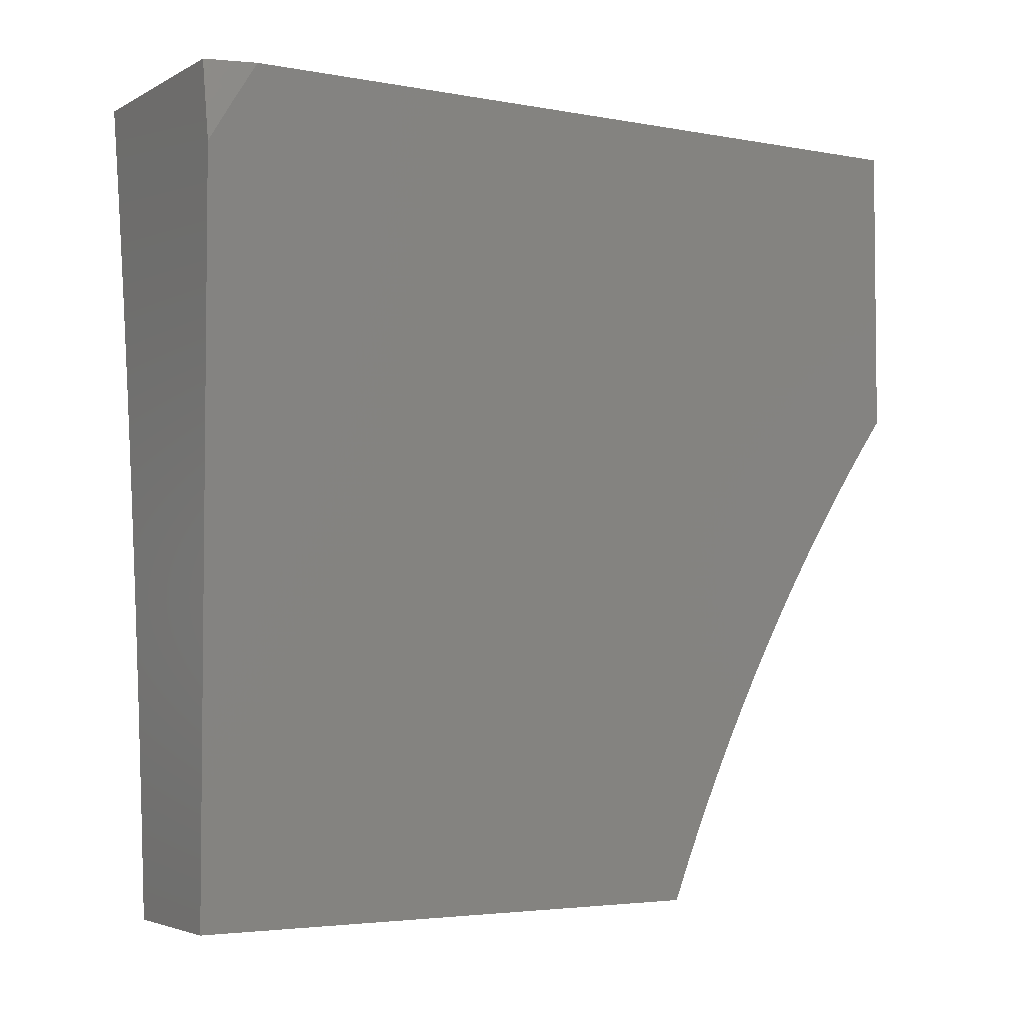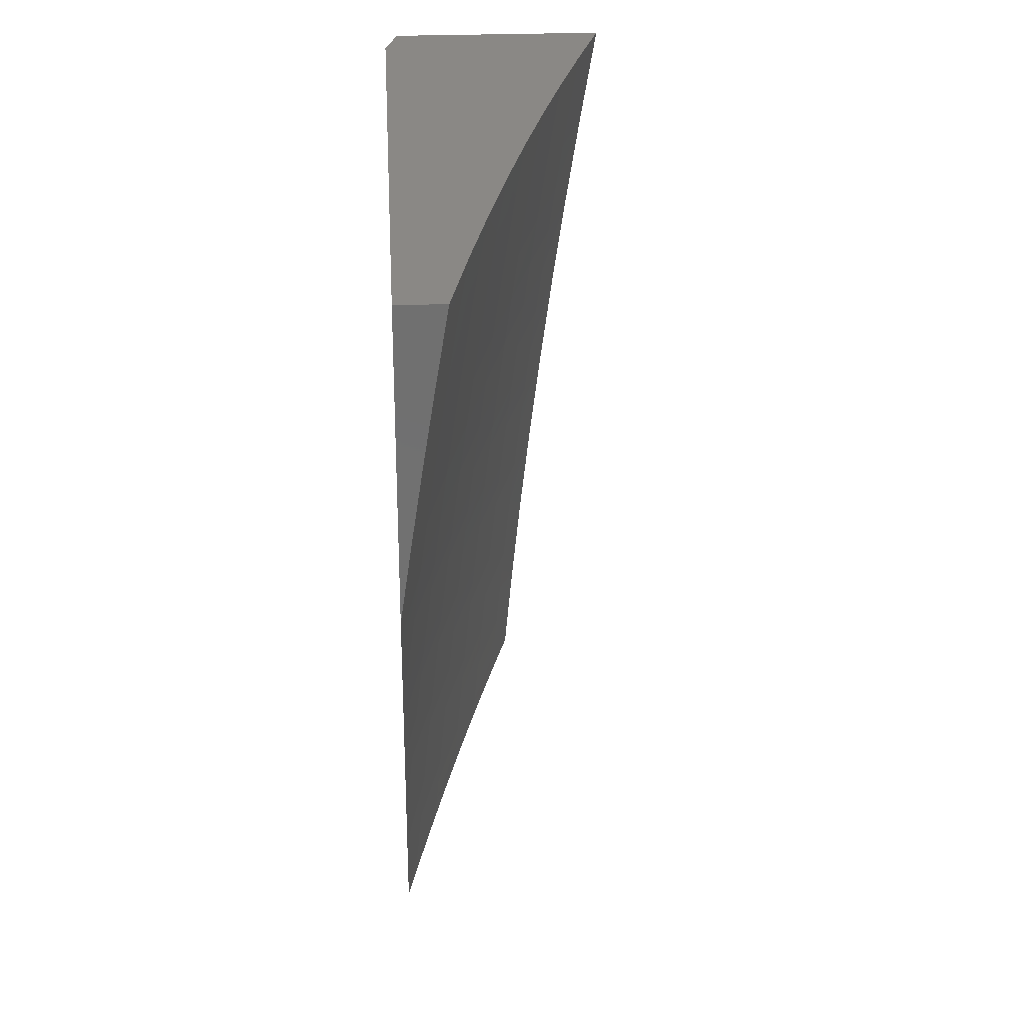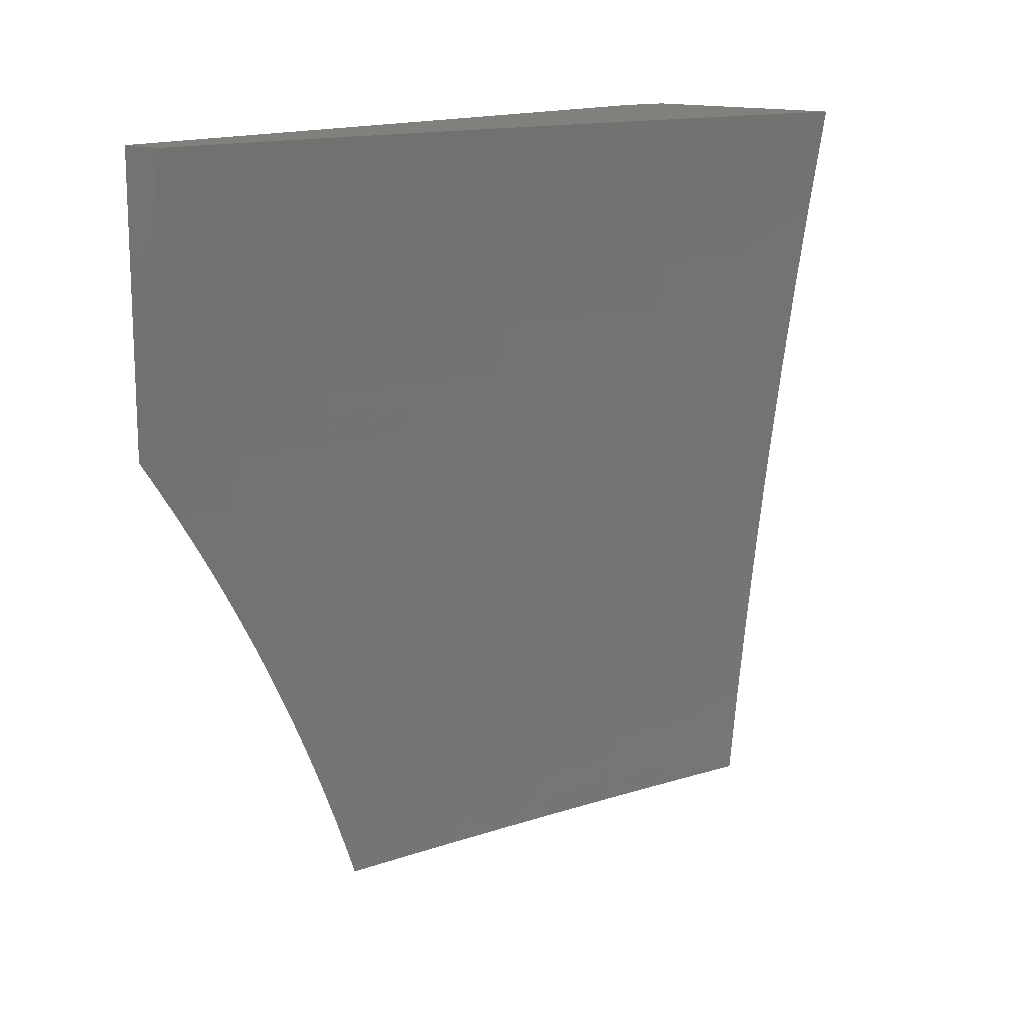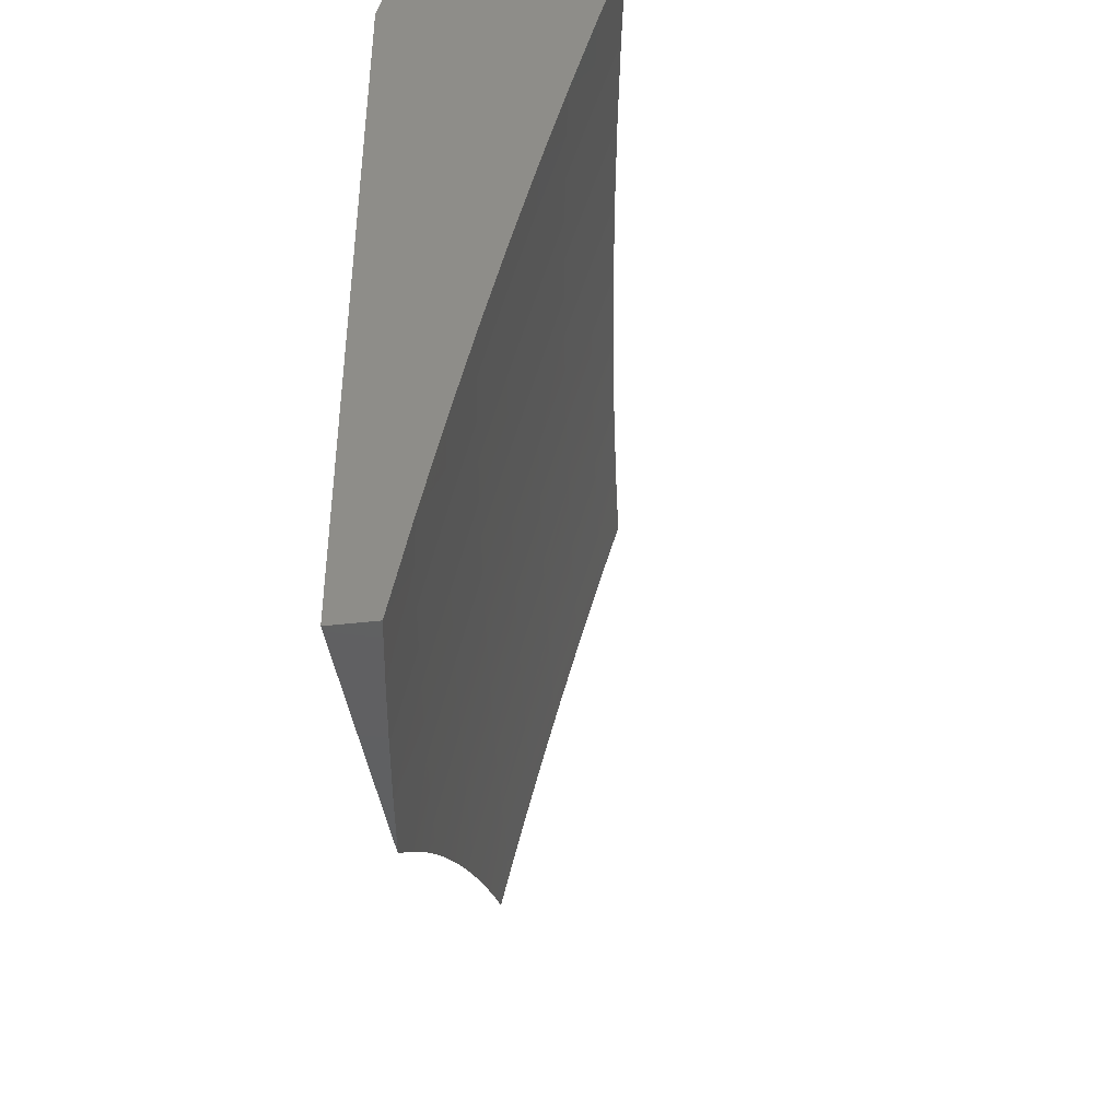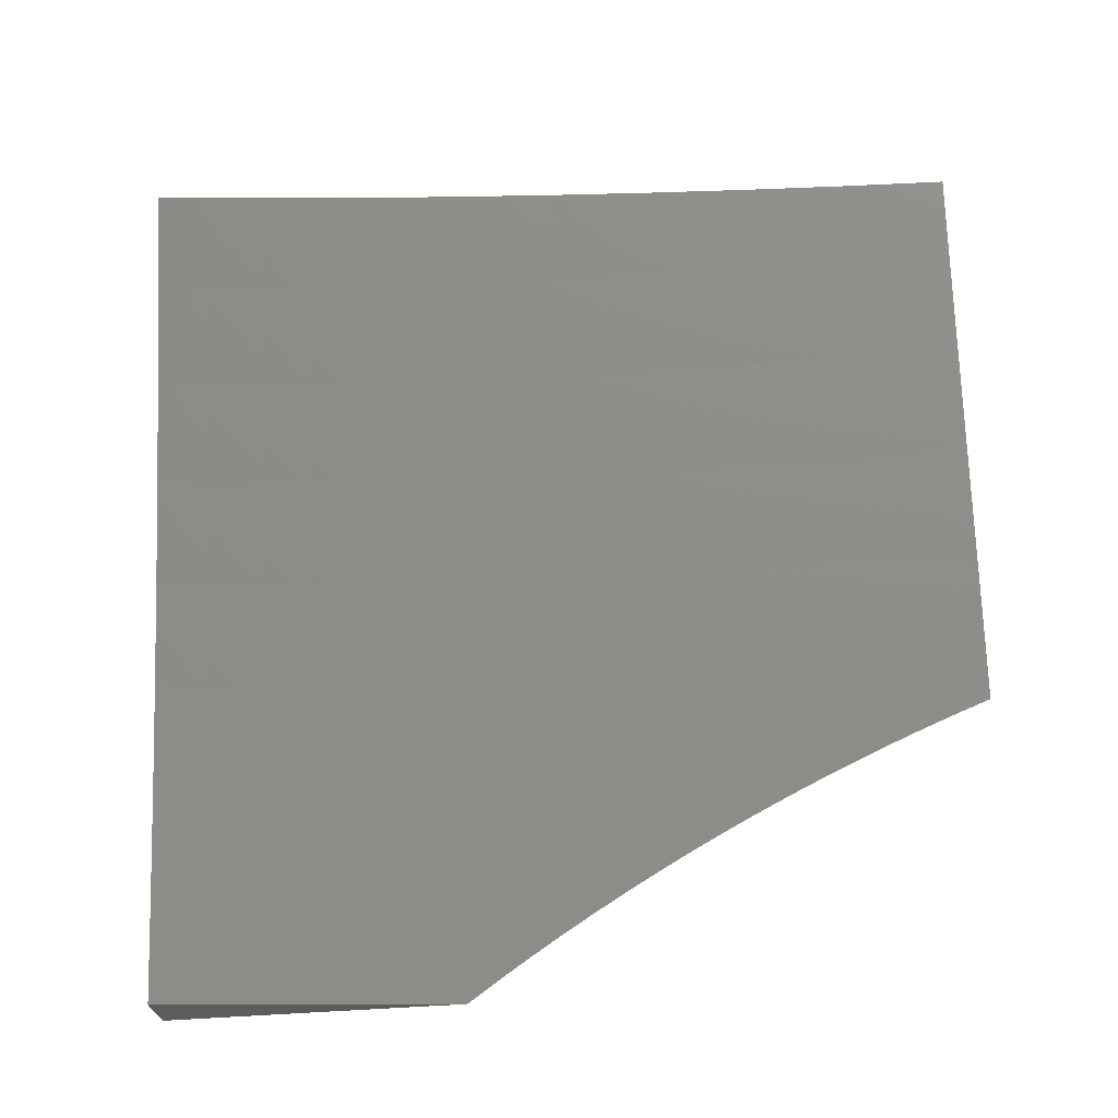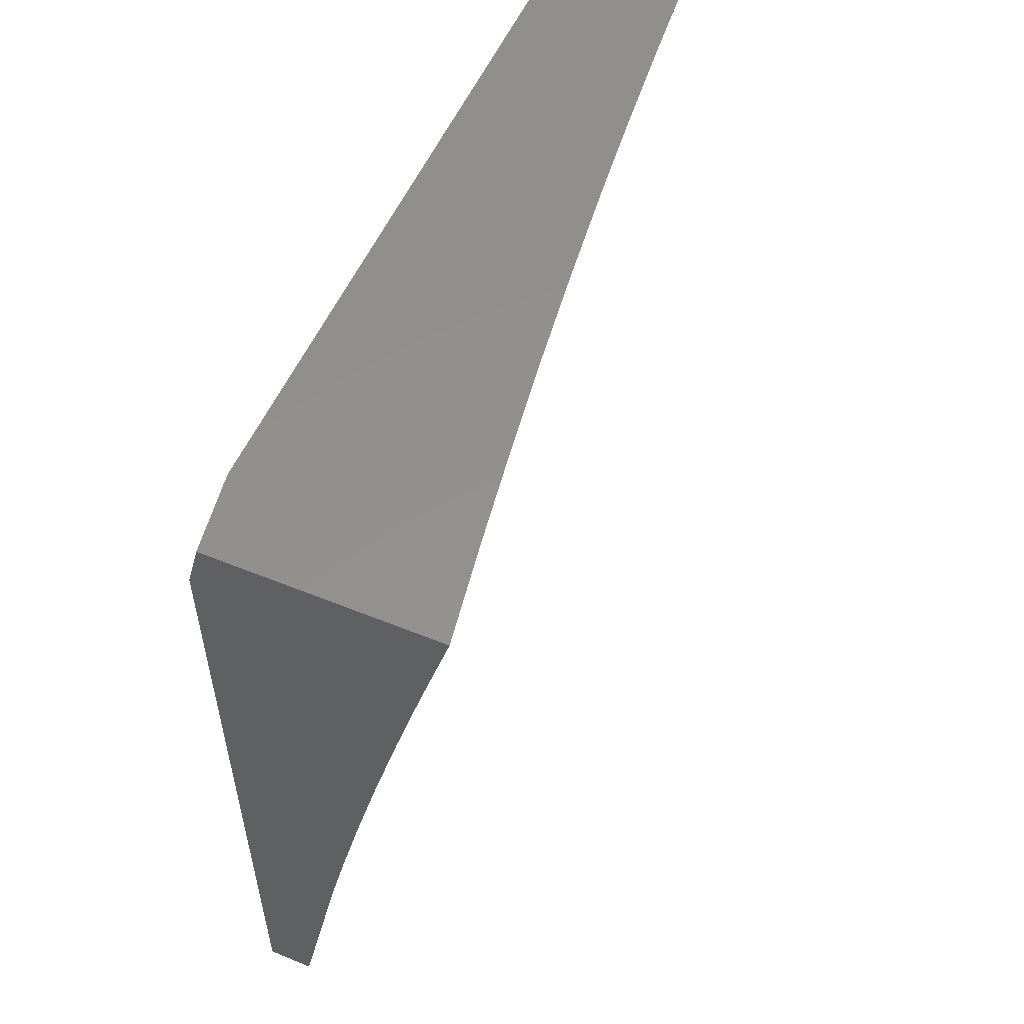
<metadata>
{"format":"stl","ext":"stl","renderer":"f3d","projection":"perspective","resolution":1024,"background":"white","views":[{"elev":-3.8,"azim":-121.5,"up":"+Z"},{"elev":27.8,"azim":-3.4,"up":"+Z"},{"elev":14.4,"azim":40.0,"up":"+Z"},{"elev":-41.5,"azim":8.0,"up":"+Y"},{"elev":-30.0,"azim":99.3,"up":"+Y"},{"elev":54.5,"azim":23.4,"up":"+Y"}]}
</metadata>
<code>
# stl→obj: 198 verts, 392 faces
v -11 2.328 1.042
v -11 2.345 1
v -10.99 2.394 1.031
v -10.98 2.427 1
v -10.96 2.522 1.031
v -10.96 2.509 1
v -10.94 2.592 1
v -10.92 2.65 1.031
v -10.92 2.674 1
v -10.89 2.778 1.031
v -10.9 2.755 1
v -10.88 2.837 1
v -10.86 2.905 1.031
v -10.86 2.919 1
v -10.83 3 1
v -10.85 2.905 1.062
v -10.82 3 1.126
v -10.85 2.904 1.093
v -10.85 2.903 1.124
v -10.89 2.776 1.093
v -10.88 2.776 1.124
v -10.92 2.649 1.093
v -10.92 2.648 1.124
v -10.95 2.521 1.093
v -10.95 2.52 1.124
v -10.98 2.393 1.093
v -10.98 2.393 1.124
v -11 2.311 1.084
v -11 2.293 1.125
v -10.98 2.392 1.155
v -10.97 2.391 1.186
v -10.94 2.519 1.186
v -10.94 2.518 1.217
v -10.91 2.646 1.217
v -10.9 2.645 1.248
v -10.87 2.773 1.248
v -10.87 2.772 1.279
v -10.83 2.899 1.279
v -10.83 2.898 1.31
v -10.81 3 1.251
v -10.79 3 1.376
v -10.84 2.902 1.186
v -10.85 2.903 1.155
v -10.78 3 1.501
v -10.82 2.895 1.435
v -10.82 2.896 1.404
v -10.82 2.897 1.373
v -10.86 2.769 1.373
v -10.86 2.77 1.342
v -10.89 2.643 1.342
v -10.9 2.643 1.31
v -10.93 2.516 1.31
v -10.93 2.517 1.279
v -10.96 2.389 1.279
v -10.97 2.39 1.248
v -10.99 2.263 1.248
v -11 2.263 1.217
v -11 2.235 1.248
v -11 2.255 1.207
v -10.76 3 1.626
v -10.8 2.891 1.56
v -10.8 2.892 1.529
v -10.81 2.893 1.498
v -10.84 2.765 1.498
v -10.85 2.766 1.466
v -10.88 2.639 1.466
v -10.88 2.64 1.435
v -10.92 2.513 1.435
v -10.92 2.514 1.404
v -10.95 2.386 1.404
v -10.95 2.387 1.373
v -10.98 2.26 1.373
v -10.98 2.261 1.342
v -11 2.193 1.328
v -10.99 2.261 1.31
v -11 2.215 1.288
v -10.99 2.262 1.279
v -10.74 3 1.751
v -10.78 2.886 1.686
v -10.79 2.888 1.623
v -10.84 2.763 1.56
v -10.84 2.764 1.529
v -10.87 2.637 1.529
v -10.88 2.638 1.498
v -10.91 2.511 1.498
v -10.91 2.512 1.466
v -10.94 2.385 1.466
v -10.95 2.385 1.435
v -10.97 2.258 1.435
v -10.98 2.259 1.404
v -11 2.171 1.367
v -10.72 3 1.876
v -10.77 2.881 1.811
v -10.78 2.884 1.748
v -10.82 2.759 1.686
v -10.83 2.761 1.623
v -10.86 2.634 1.623
v -10.87 2.636 1.56
v -10.9 2.509 1.56
v -10.9 2.51 1.529
v -10.93 2.383 1.529
v -10.94 2.384 1.498
v -10.97 2.257 1.498
v -10.97 2.258 1.466
v -11 2.131 1.466
v -11 2.149 1.406
v -11 2.126 1.445
v -11 2.102 1.484
v -10.99 2.13 1.498
v -10.99 2.129 1.529
v -10.96 2.256 1.529
v -10.96 2.255 1.56
v -10.93 2.382 1.56
v -10.92 2.38 1.623
v -10.89 2.507 1.623
v -10.88 2.505 1.686
v -10.85 2.632 1.686
v -10.84 2.63 1.748
v -10.81 2.757 1.748
v -10.8 2.755 1.811
v -10.76 2.879 1.874
v -10.75 2.876 1.937
v -10.7 3 2
v -10.74 2.876 2
v -10.77 2.752 2
v -10.78 2.75 1.937
v -10.79 2.752 1.874
v -10.82 2.626 1.874
v -10.83 2.628 1.811
v -10.87 2.501 1.811
v -10.87 2.503 1.748
v -10.9 2.377 1.748
v -10.91 2.378 1.686
v -10.94 2.252 1.686
v -10.95 2.253 1.623
v -10.98 2.127 1.623
v -10.98 2.128 1.56
v -11 2.052 1.559
v -11 2.077 1.521
v -10.8 2.628 2
v -10.81 2.623 1.937
v -10.86 2.499 1.874
v -10.9 2.375 1.811
v -10.93 2.25 1.748
v -10.97 2.125 1.686
v -11 2 1.632
v -11 2.026 1.596
v -10.83 2.503 2
v -10.85 2.497 1.937
v -10.89 2.372 1.874
v -10.92 2.248 1.811
v -10.96 2.123 1.748
v -10.99 2 1.724
v -10.86 2.378 2
v -10.88 2.37 1.937
v -10.91 2.246 1.874
v -10.95 2.122 1.811
v -10.97 2 1.816
v -10.89 2.252 2
v -10.9 2.244 1.937
v -10.94 2.12 1.874
v -10.92 2.126 2
v -10.93 2.118 1.937
v -10.96 2 1.908
v -10.94 2 2
v -11 2.275 1.166
v -10.97 2.391 1.217
v -10.94 2.517 1.248
v -10.9 2.644 1.279
v -10.86 2.771 1.31
v -10.83 2.897 1.342
v -10.98 2.394 1.062
v -10.95 2.521 1.062
v -10.92 2.649 1.062
v -10.89 2.777 1.062
v -10.95 2.519 1.155
v -10.91 2.647 1.155
v -10.88 2.775 1.155
v -10.96 2.389 1.31
v -10.96 2.388 1.342
v -10.93 2.515 1.342
v -10.92 2.514 1.373
v -10.89 2.641 1.404
v -10.85 2.767 1.435
v -10.81 2.894 1.466
v -10.91 2.646 1.186
v -10.87 2.773 1.217
v -10.84 2.9 1.248
v -10.89 2.642 1.373
v -10.88 2.774 1.186
v -10.85 2.768 1.404
v -10.84 2.901 1.217
v -11 2.938 2
v -10.98 3 2
v -11 2.97 1.95
v -11 3 1.9
v -11 3 1
v -11 2 2
f 1 2 3
f 3 2 4
f 3 4 5
f 5 4 6
f 5 6 7
f 5 7 8
f 8 7 9
f 8 9 10
f 10 9 11
f 10 11 12
f 10 12 13
f 13 12 14
f 13 14 15
f 13 15 16
f 16 15 17
f 16 17 18
f 18 17 19
f 18 19 20
f 20 19 21
f 20 21 22
f 22 21 23
f 22 23 24
f 24 23 25
f 24 25 26
f 26 25 27
f 26 27 28
f 28 27 29
f 29 27 30
f 29 30 31
f 31 30 32
f 31 32 33
f 33 32 34
f 33 34 35
f 35 34 36
f 35 36 37
f 37 36 38
f 37 38 39
f 39 38 40
f 39 40 41
f 40 42 17
f 17 42 43
f 17 43 19
f 19 43 21
f 44 45 41
f 41 45 46
f 41 46 47
f 47 46 48
f 47 48 49
f 49 48 50
f 49 50 51
f 51 50 52
f 51 52 53
f 53 52 54
f 53 54 55
f 55 54 56
f 55 56 57
f 57 56 58
f 57 58 59
f 60 61 44
f 44 61 62
f 44 62 63
f 63 62 64
f 63 64 65
f 65 64 66
f 65 66 67
f 67 66 68
f 67 68 69
f 69 68 70
f 69 70 71
f 71 70 72
f 71 72 73
f 73 72 74
f 73 74 75
f 75 74 76
f 75 76 77
f 77 76 58
f 77 58 56
f 78 79 60
f 60 79 80
f 60 80 61
f 61 80 81
f 61 81 82
f 82 81 83
f 82 83 84
f 84 83 85
f 84 85 86
f 86 85 87
f 86 87 88
f 88 87 89
f 88 89 90
f 90 89 91
f 90 91 72
f 72 91 74
f 92 93 78
f 78 93 94
f 78 94 79
f 79 94 95
f 79 95 96
f 96 95 97
f 96 97 98
f 98 97 99
f 98 99 100
f 100 99 101
f 100 101 102
f 102 101 103
f 102 103 104
f 104 103 105
f 104 105 106
f 106 105 107
f 107 105 108
f 108 105 109
f 108 109 110
f 110 109 111
f 110 111 112
f 112 111 113
f 112 113 114
f 114 113 115
f 114 115 116
f 116 115 117
f 116 117 118
f 118 117 119
f 118 119 120
f 120 119 93
f 120 93 121
f 121 93 92
f 121 92 122
f 122 92 123
f 122 123 124
f 124 125 122
f 122 125 126
f 122 126 127
f 127 126 128
f 127 128 129
f 129 128 130
f 129 130 131
f 131 130 132
f 131 132 133
f 133 132 134
f 133 134 135
f 135 134 136
f 135 136 137
f 137 136 138
f 137 138 139
f 125 140 126
f 126 140 141
f 126 141 128
f 128 141 142
f 128 142 130
f 130 142 143
f 130 143 132
f 132 143 144
f 132 144 134
f 134 144 145
f 134 145 136
f 136 145 146
f 136 146 147
f 140 148 141
f 141 148 149
f 141 149 142
f 142 149 150
f 142 150 143
f 143 150 151
f 143 151 144
f 144 151 152
f 144 152 145
f 145 152 153
f 145 153 146
f 148 154 149
f 149 154 155
f 149 155 150
f 150 155 156
f 150 156 151
f 151 156 157
f 151 157 152
f 152 157 158
f 152 158 153
f 154 159 155
f 155 159 160
f 155 160 156
f 156 160 161
f 156 161 157
f 157 161 158
f 159 162 160
f 160 162 163
f 160 163 161
f 161 163 164
f 161 164 158
f 162 165 163
f 163 165 164
f 147 138 136
f 137 139 110
f 110 139 108
f 104 106 89
f 89 106 91
f 59 166 57
f 57 166 167
f 57 167 55
f 55 167 168
f 55 168 53
f 53 168 169
f 53 169 51
f 51 169 170
f 51 170 49
f 49 170 171
f 49 171 47
f 47 171 41
f 167 166 31
f 31 166 29
f 28 1 26
f 26 1 172
f 26 172 24
f 24 172 173
f 24 173 22
f 22 173 174
f 22 174 20
f 20 174 175
f 20 175 18
f 18 175 16
f 172 1 3
f 173 172 3
f 30 27 176
f 176 27 25
f 176 25 177
f 177 25 23
f 177 23 178
f 178 23 21
f 178 21 43
f 168 167 33
f 33 167 31
f 77 56 54
f 75 77 179
f 179 77 54
f 179 54 52
f 73 75 180
f 180 75 179
f 180 179 181
f 181 179 52
f 181 52 50
f 73 180 71
f 71 180 182
f 71 182 69
f 69 182 183
f 69 183 67
f 67 183 184
f 67 184 65
f 65 184 185
f 65 185 63
f 63 185 44
f 182 180 181
f 90 72 70
f 90 70 88
f 88 70 68
f 88 68 86
f 86 68 66
f 86 66 84
f 84 66 64
f 84 64 82
f 82 64 62
f 82 62 61
f 104 89 87
f 104 87 102
f 102 87 85
f 102 85 100
f 100 85 83
f 100 83 98
f 98 83 81
f 98 81 96
f 96 81 80
f 96 80 79
f 103 101 111
f 111 101 113
f 115 113 99
f 99 113 101
f 112 114 135
f 135 114 133
f 131 133 116
f 116 133 114
f 110 112 137
f 137 112 135
f 105 103 109
f 109 103 111
f 174 173 5
f 5 173 3
f 30 176 32
f 32 176 186
f 32 186 34
f 34 186 187
f 34 187 36
f 36 187 188
f 36 188 38
f 38 188 40
f 186 176 177
f 169 168 35
f 35 168 33
f 182 181 189
f 189 181 50
f 189 50 48
f 117 115 97
f 97 115 99
f 129 131 118
f 118 131 116
f 175 174 8
f 8 174 5
f 186 177 190
f 190 177 178
f 190 178 42
f 42 178 43
f 170 169 37
f 37 169 35
f 182 189 183
f 183 189 191
f 183 191 184
f 184 191 45
f 184 45 185
f 185 45 44
f 191 189 48
f 119 117 95
f 95 117 97
f 127 129 120
f 120 129 118
f 16 175 10
f 10 175 8
f 13 16 10
f 186 190 187
f 187 190 192
f 187 192 188
f 188 192 40
f 192 190 42
f 171 170 39
f 39 170 37
f 45 191 46
f 46 191 48
f 93 119 94
f 94 119 95
f 122 127 121
f 121 127 120
f 40 192 42
f 41 171 39
f 193 194 195
f 195 194 196
f 15 14 197
f 197 14 12
f 197 12 11
f 11 9 197
f 197 9 7
f 197 7 6
f 6 4 197
f 197 4 2
f 123 92 194
f 194 92 78
f 194 78 60
f 194 60 196
f 196 60 44
f 196 44 41
f 41 40 196
f 196 40 197
f 197 40 17
f 197 17 15
f 165 162 198
f 198 162 193
f 193 162 159
f 193 159 154
f 154 148 193
f 193 148 194
f 194 148 140
f 194 140 125
f 125 124 194
f 194 124 123
f 146 153 198
f 198 153 158
f 198 158 164
f 164 165 198
f 2 1 197
f 197 1 28
f 197 28 29
f 29 166 197
f 197 166 59
f 197 59 196
f 196 59 58
f 196 58 76
f 76 74 196
f 196 74 91
f 196 91 106
f 196 106 195
f 195 106 107
f 195 107 193
f 193 107 108
f 193 108 139
f 139 138 193
f 193 138 198
f 198 138 147
f 198 147 146

</code>
